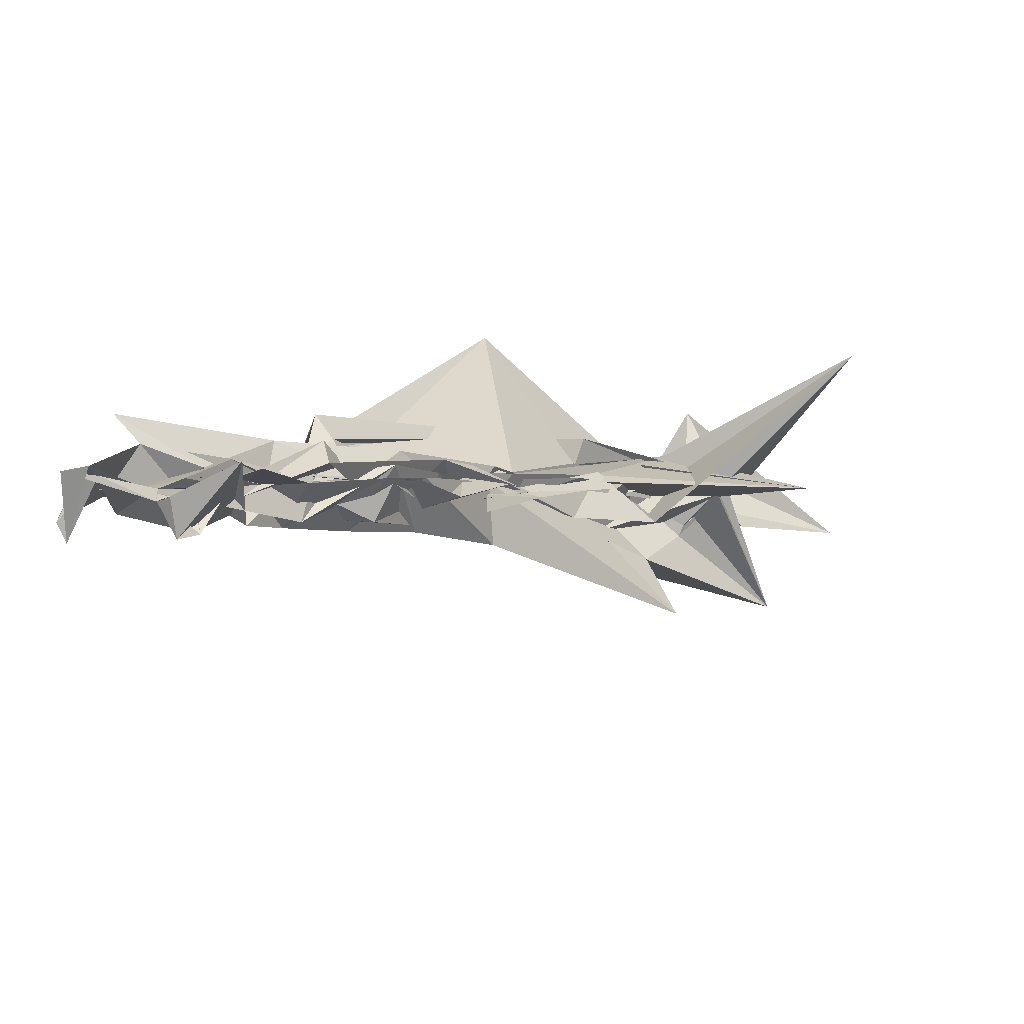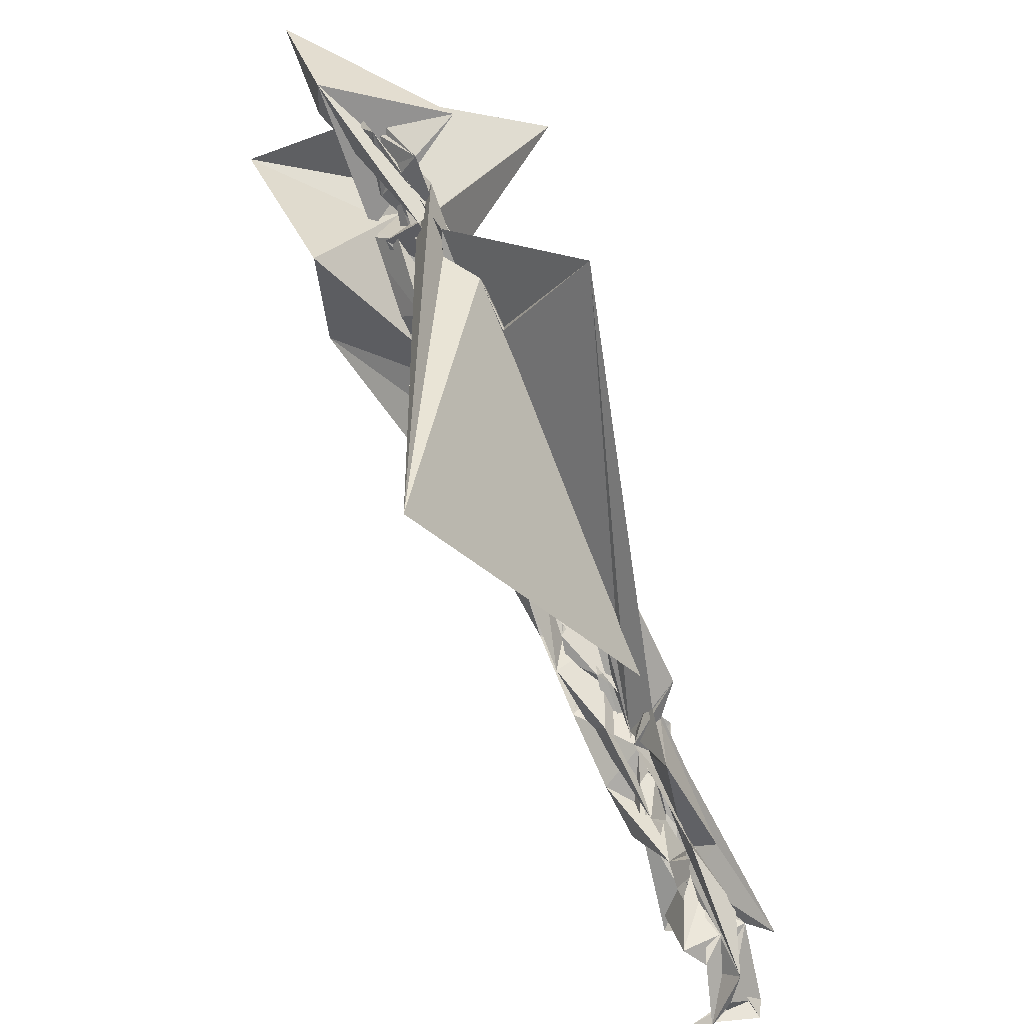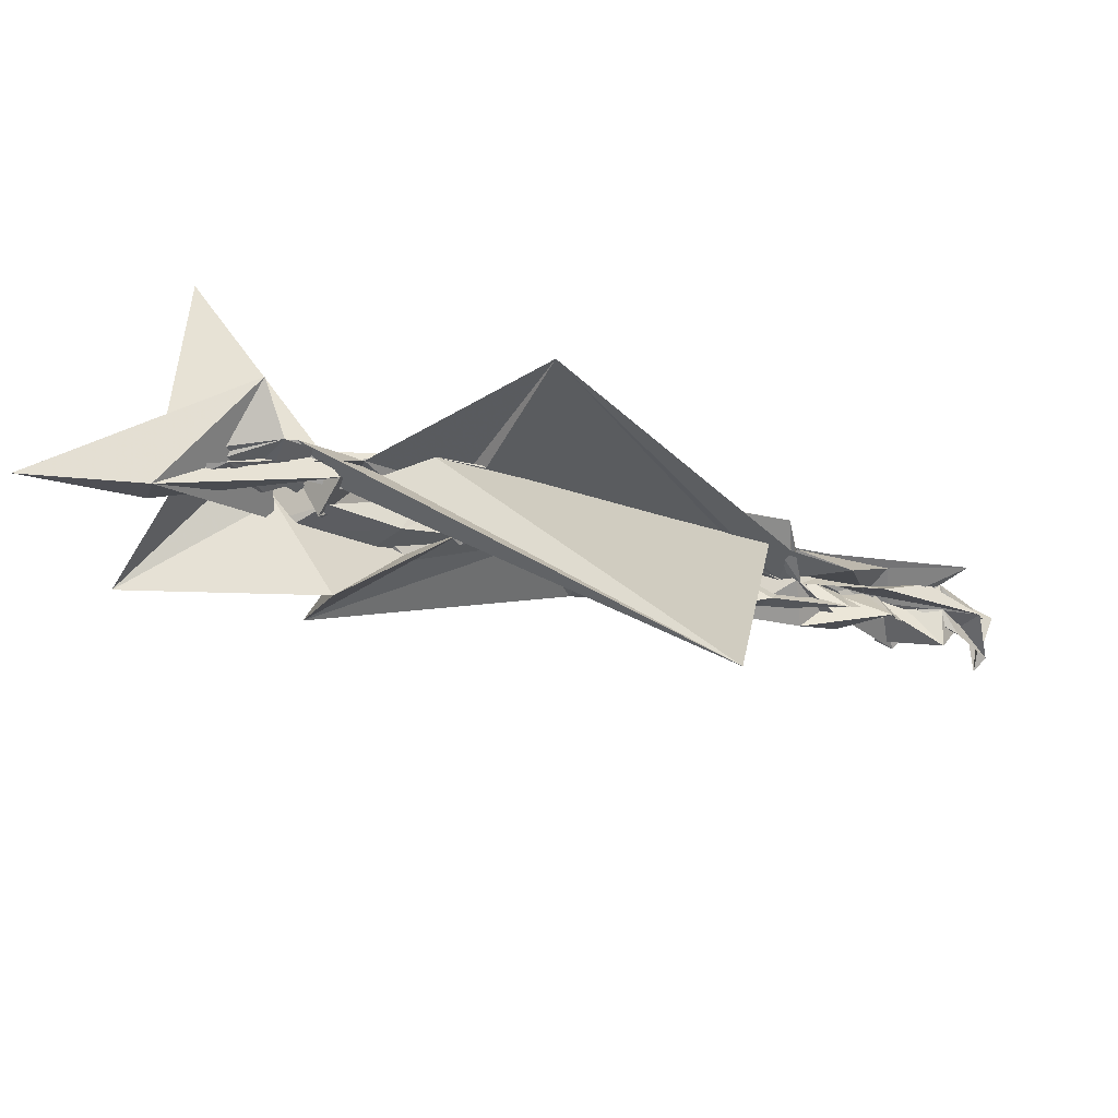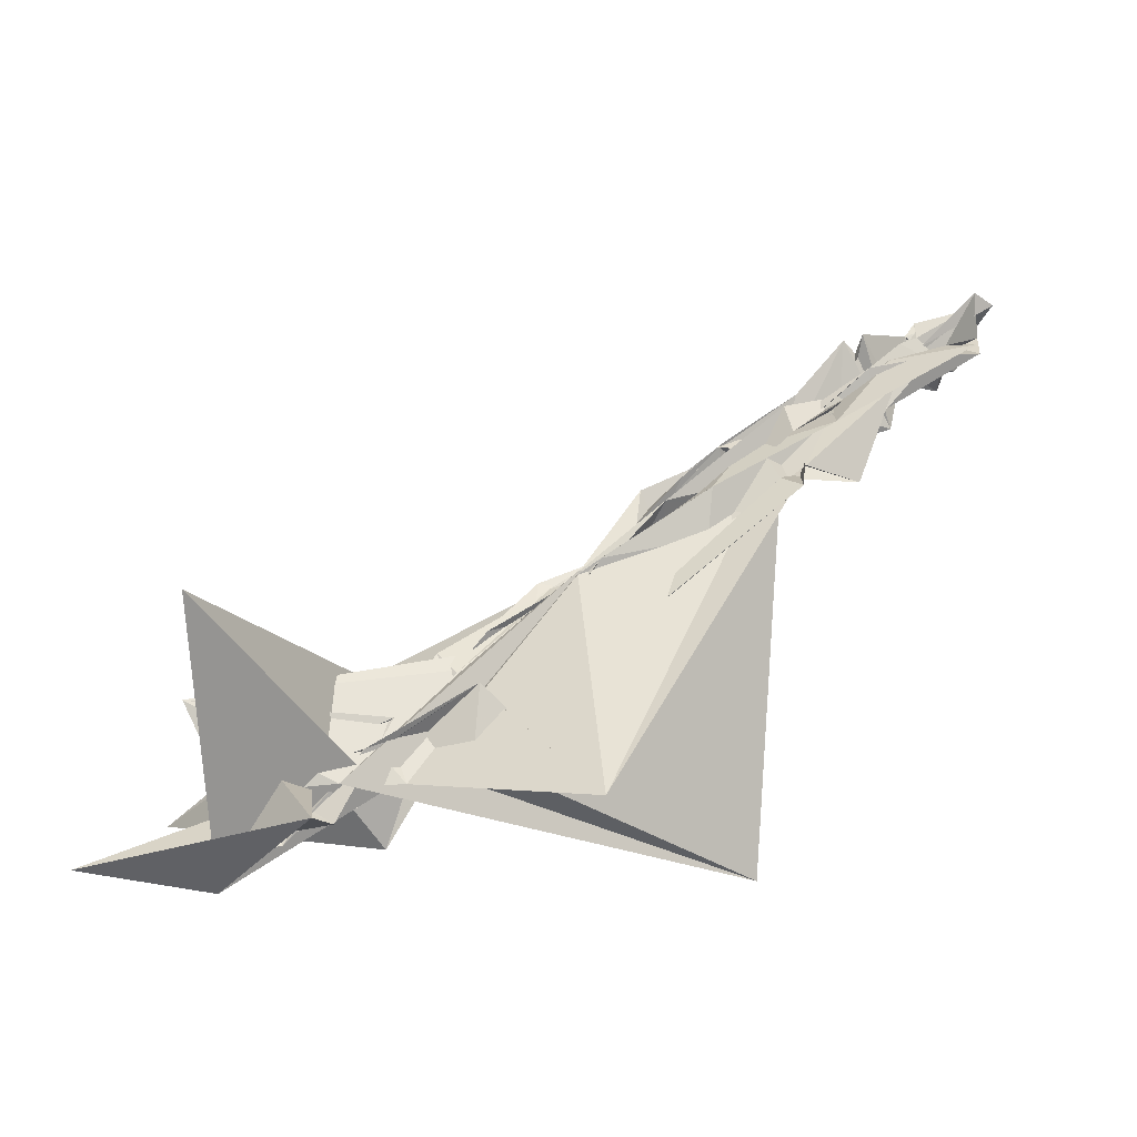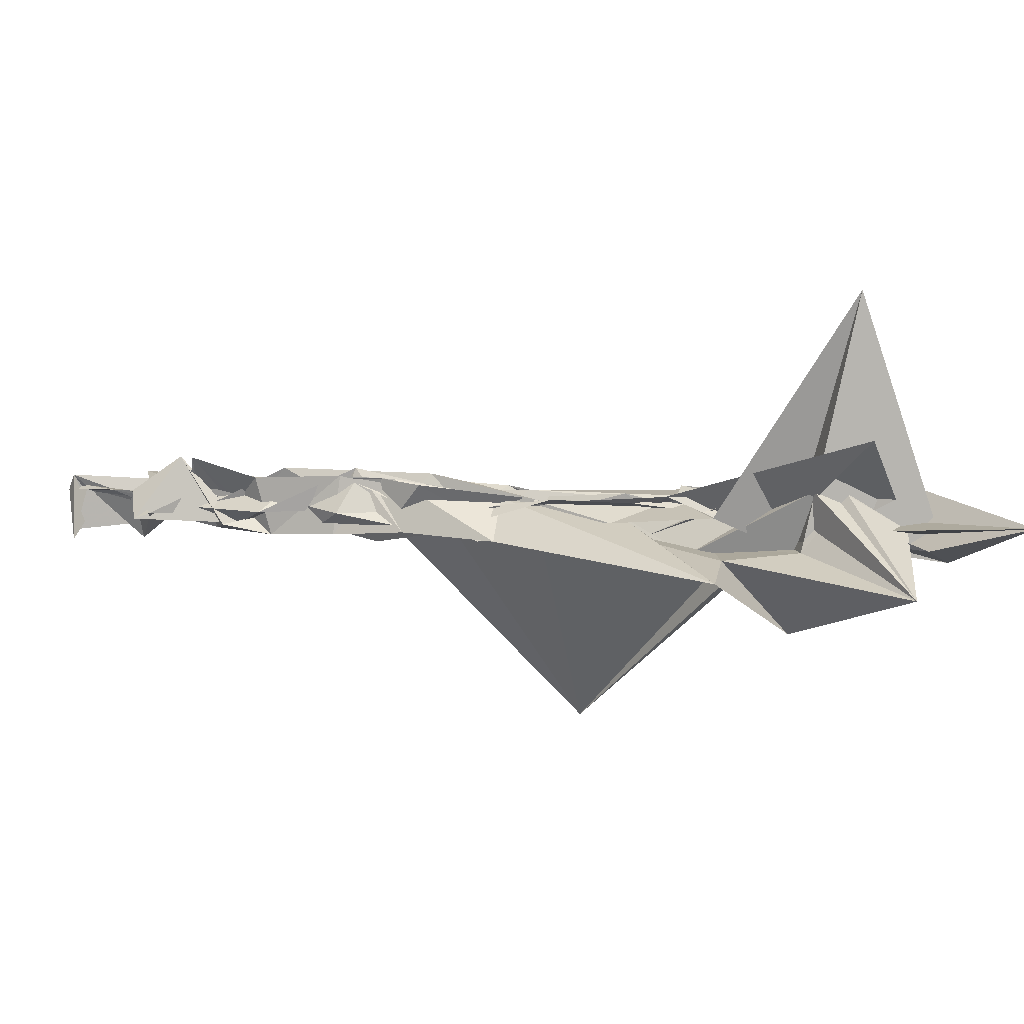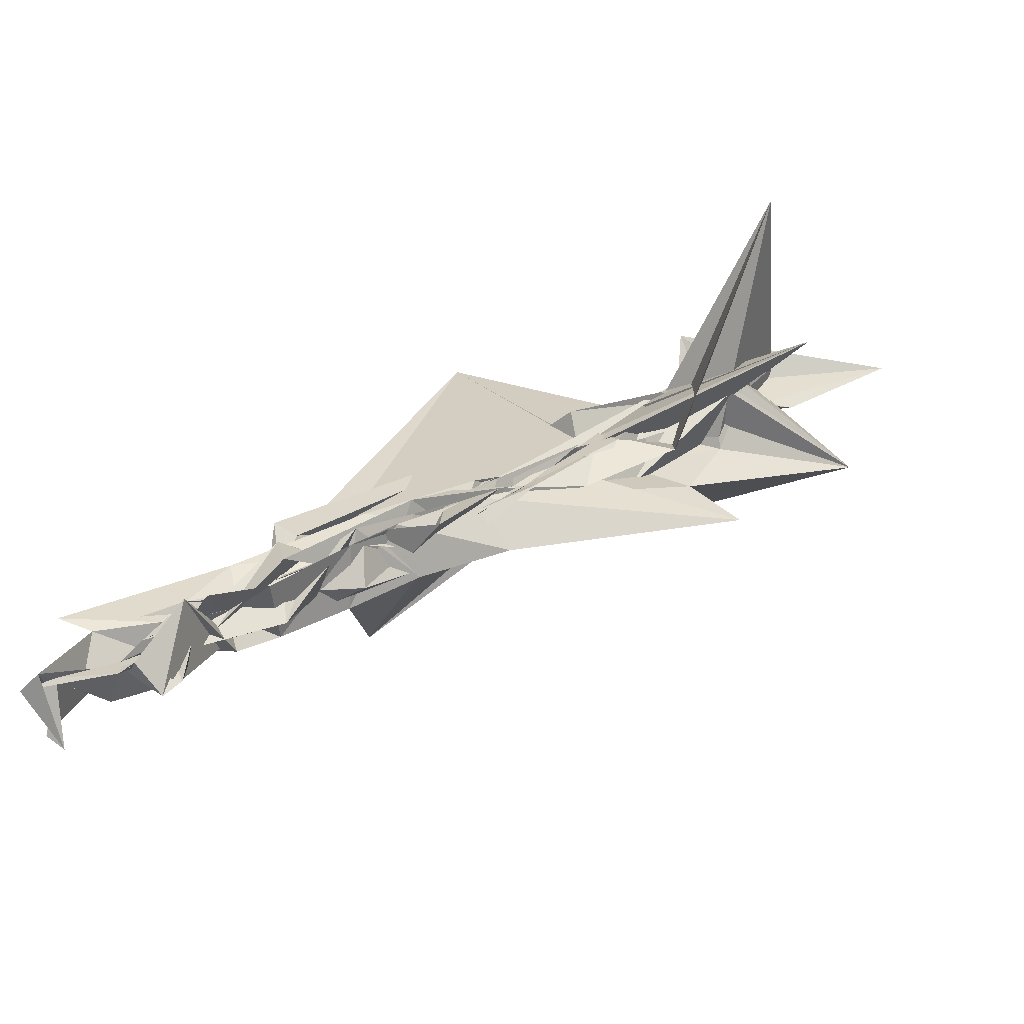
<metadata>
{"format":"obj","ext":"obj","renderer":"f3d","projection":"perspective","resolution":1024,"background":"white","views":[{"elev":-64.6,"azim":157.9,"up":"+Z"},{"elev":37.7,"azim":62.1,"up":"+Z"},{"elev":-24.2,"azim":10.4,"up":"+Y"},{"elev":48.2,"azim":3.9,"up":"+Y"},{"elev":-7.1,"azim":-120.1,"up":"+Y"},{"elev":-67.5,"azim":-170.4,"up":"+Z"}]}
</metadata>
<code>
v -2.716 -0.4472 -0.902
v -2.954 -0.4403 -0.6302
v -2.632 -0.453 -0.9769
v -2.63 -0.4081 -0.9774
v -2.65 -0.451 -0.9328
v -2.702 -0.4203 -0.909
v -2.713 -0.4409 -0.8868
v -2.747 -0.4103 -0.8709
v -2.794 -0.4499 -0.8241
v -2.801 -0.4492 -0.8108
v -2.848 -0.4352 -0.7603
v -2.852 -0.4619 -0.7528
v -2.864 -0.4661 -0.7771
v -2.849 -0.4348 -0.7627
v -2.832 -0.4335 -0.7482
v -2.829 -0.428 -0.8129
v -2.786 -0.4609 -0.8211
v -2.763 -0.4498 -0.8529
v -2.726 -0.4271 -0.8733
v -2.704 -0.4267 -0.9051
v -2.665 -0.4214 -0.9485
v -2.636 -0.4156 -0.969
v -2.626 -0.4323 -0.9627
v -2.649 -0.4099 -0.9301
v -2.684 -0.4151 -0.9199
v -2.719 -0.4271 -0.889
v -2.758 -0.4321 -0.8326
v -2.814 -0.4172 -0.7956
v -2.836 -0.4258 -0.7685
v -2.866 -0.4485 -0.7482
v -2.91 -0.4353 -0.7057
v -2.877 -0.4508 -0.7314
v -3.004 -0.501 -0.704
v -2.896 -0.4439 -0.7088
v -2.878 -0.4398 -0.7231
v -2.834 -0.4448 -0.7779
v -2.824 -0.4582 -0.7987
v -2.785 -0.4438 -0.8507
v -2.724 -0.4267 -0.8729
v -2.676 -0.4163 -0.9368
v -2.641 -0.4411 -0.9399
v -2.624 -0.4453 -0.9737
v -2.683 -0.4267 -0.9156
v -2.631 -0.402 -0.9241
v -2.716 -0.4127 -0.8628
v -2.771 -0.4226 -0.8441
v -2.818 -0.4581 -0.7846
v -2.87 -0.4384 -0.7458
v -2.913 -0.4559 -0.7199
v -2.931 -0.4449 -0.6759
v -2.936 -0.4705 -0.6582
v -2.977 -0.4833 -0.6795
v -2.961 -0.5257 -0.6173
v -2.94 -0.4765 -0.6797
v -2.885 -0.4408 -0.7148
v -2.885 -0.4394 -0.7465
v -2.821 -0.4418 -0.7862
v -2.788 -0.4227 -0.8388
v -2.729 -0.4226 -0.8759
v -2.696 -0.4107 -0.9078
v -2.658 -0.4121 -0.9225
v -2.626 -0.4272 -0.9431
v -2.682 -0.4117 -0.8936
v -2.72 -0.4205 -0.874
v -2.788 -0.4164 -0.8079
v -2.839 -0.4422 -0.7827
v -2.878 -0.44 -0.7433
v -2.924 -0.4388 -0.6776
v -2.971 -0.4564 -0.681
v -2.968 -0.4689 -0.6245
v -3 -0.4784 -0.6362
v -3.083 -0.5134 -0.6162
v -3.012 -0.4416 -0.6344
v -2.968 -0.4532 -0.6488
v -2.917 -0.4427 -0.7036
v -2.89 -0.4452 -0.7033
v -2.845 -0.4643 -0.7782
v -2.786 -0.4258 -0.8133
v -2.749 -0.4314 -0.8718
v -2.694 -0.4207 -0.8994
v -2.684 -0.4269 -0.891
v -2.697 -0.4234 -0.9044
v -2.733 -0.4213 -0.8335
v -2.789 -0.4334 -0.7831
v -2.849 -0.4265 -0.7569
v -2.89 -0.4503 -0.6913
v -2.936 -0.4398 -0.6915
v -2.974 -0.4743 -0.6268
v -3.054 -0.3223 -0.6276
v -3.001 -0.471 -0.6342
v -3.022 -0.4438 -0.6158
v -3.034 -0.4645 -0.5793
v -3 -0.4589 -0.597
v -2.986 -0.4585 -0.6332
v -2.923 -0.4399 -0.6915
v -2.921 -0.4404 -0.6815
v -2.862 -0.4303 -0.7492
v -2.793 -0.4412 -0.7751
v -2.758 -0.42 -0.8399
v -2.733 -0.4386 -0.8459
v -2.733 -0.4281 -0.8582
v -2.701 -0.4366 -0.8366
v -2.618 -0.4166 -0.9763
v -2.663 -0.4256 -0.9447
v -2.694 -0.4396 -0.9449
v -2.695 -0.438 -0.9157
v -2.742 -0.4088 -0.8486
v -2.777 -0.4386 -0.8268
v -2.814 -0.4242 -0.8003
v -2.813 -0.4572 -0.8165
v -2.806 -0.4215 -0.8189
v -2.818 -0.4408 -0.795
v -2.802 -0.421 -0.8253
v -2.75 -0.4479 -0.8433
v -2.705 -0.4424 -0.8791
v -2.687 -0.4331 -0.9071
v -2.666 -0.4218 -0.9617
v -2.672 -0.4225 -0.9501
v -2.683 -0.4429 -0.9525
v -2.685 -0.4322 -0.9251
v -2.744 -0.441 -0.8881
v -2.785 -0.4128 -0.8367
v -2.773 -0.4565 -0.8472
v -2.782 -0.4182 -0.8465
v -2.74 -0.4174 -0.8889
v -2.712 -0.4029 -0.9228
v -2.677 -0.4402 -0.9118
v -2.701 -0.4008 -0.9267
v -2.713 -0.4449 -0.8878
v -2.736 -0.4333 -0.8522
v -2.737 -0.4544 -0.8755
v -2.68 -0.4447 -0.8905
v -2.747 -0.4337 -0.8489
v -2.862 -0.4304 -0.7468
v -2.912 -0.4646 -0.698
v -2.953 -0.4393 -0.654
v -2.958 -0.4606 -0.6102
v -3.041 -0.484 -0.554
v -2.987 -0.4223 -0.563
v -2.98 -0.4509 -0.5799
v -2.955 -0.4378 -0.6433
v -3.066 -0.4169 -0.6311
v -2.979 -0.4415 -0.5997
v -2.751 -0.5711 -0.6414
v -2.748 -0.4186 -0.8196
v -2.735 -0.4128 -0.8092
v -2.737 -0.4252 -0.8259
v -2.837 -0.4159 -0.583
v -2.945 -0.4522 -0.6098
v -2.981 -0.4351 -0.6433
v -3.053 -0.4793 -0.5793
v -3.119 -0.4706 -0.5548
v -3.001 -0.4639 -0.6138
v -3.039 -0.4466 -0.5925
v -2.96 -0.4616 -0.6227
v -2.91 -0.4452 -0.6258
v -2.887 -0.4423 -0.6494
v -2.91 -0.4426 -0.6699
v -2.978 -0.4513 -0.6051
v -3.008 -0.4648 -0.5739
v -2.968 -0.4385 -0.6217
v -2.91 -0.4272 -0.6623
f 3 23 4
f 4 23 24
f 4 24 5
f 5 24 25
f 5 25 6
f 6 25 26
f 6 26 7
f 7 26 27
f 7 27 8
f 8 27 28
f 8 28 9
f 9 28 29
f 9 29 10
f 10 29 30
f 10 30 11
f 11 30 31
f 11 31 12
f 12 31 32
f 12 32 13
f 13 32 33
f 13 33 14
f 14 33 34
f 14 34 15
f 15 34 35
f 15 35 16
f 16 35 36
f 16 36 17
f 17 36 37
f 17 37 18
f 18 37 38
f 18 38 19
f 19 38 39
f 19 39 20
f 20 39 40
f 20 40 21
f 21 40 41
f 21 41 22
f 22 41 42
f 22 42 3
f 3 42 23
f 23 43 24
f 24 43 44
f 24 44 25
f 25 44 45
f 25 45 26
f 26 45 46
f 26 46 27
f 27 46 47
f 27 47 28
f 28 47 48
f 28 48 29
f 29 48 49
f 29 49 30
f 30 49 50
f 30 50 31
f 31 50 51
f 31 51 32
f 32 51 52
f 32 52 33
f 33 52 53
f 33 53 34
f 34 53 54
f 34 54 35
f 35 54 55
f 35 55 36
f 36 55 56
f 36 56 37
f 37 56 57
f 37 57 38
f 38 57 58
f 38 58 39
f 39 58 59
f 39 59 40
f 40 59 60
f 40 60 41
f 41 60 61
f 41 61 42
f 42 61 62
f 42 62 23
f 23 62 43
f 43 63 44
f 44 63 64
f 44 64 45
f 45 64 65
f 45 65 46
f 46 65 66
f 46 66 47
f 47 66 67
f 47 67 48
f 48 67 68
f 48 68 49
f 49 68 69
f 49 69 50
f 50 69 70
f 50 70 51
f 51 70 71
f 51 71 52
f 52 71 72
f 52 72 53
f 53 72 73
f 53 73 54
f 54 73 74
f 54 74 55
f 55 74 75
f 55 75 56
f 56 75 76
f 56 76 57
f 57 76 77
f 57 77 58
f 58 77 78
f 58 78 59
f 59 78 79
f 59 79 60
f 60 79 80
f 60 80 61
f 61 80 81
f 61 81 62
f 62 81 82
f 62 82 43
f 43 82 63
f 63 83 64
f 64 83 84
f 64 84 65
f 65 84 85
f 65 85 66
f 66 85 86
f 66 86 67
f 67 86 87
f 67 87 68
f 68 87 88
f 68 88 69
f 69 88 89
f 69 89 70
f 70 89 90
f 70 90 71
f 71 90 91
f 71 91 72
f 72 91 92
f 72 92 73
f 73 92 93
f 73 93 74
f 74 93 94
f 74 94 75
f 75 94 95
f 75 95 76
f 76 95 96
f 76 96 77
f 77 96 97
f 77 97 78
f 78 97 98
f 78 98 79
f 79 98 99
f 79 99 80
f 80 99 100
f 80 100 81
f 81 100 101
f 81 101 82
f 82 101 102
f 82 102 63
f 63 102 83
f 103 104 118
f 104 119 118
f 104 105 119
f 105 120 119
f 105 106 120
f 106 107 120
f 107 121 120
f 107 108 121
f 108 122 121
f 108 109 122
f 109 110 122
f 110 123 122
f 110 111 123
f 111 124 123
f 111 112 124
f 112 113 124
f 113 125 124
f 113 114 125
f 114 126 125
f 114 115 126
f 115 116 126
f 116 127 126
f 116 117 127
f 117 118 127
f 117 103 118
f 118 119 128
f 119 129 128
f 119 120 129
f 120 121 129
f 121 130 129
f 121 122 130
f 122 123 130
f 123 131 130
f 123 124 131
f 124 125 131
f 125 132 131
f 125 126 132
f 126 127 132
f 127 128 132
f 127 118 128
f 133 148 134
f 134 148 149
f 134 149 135
f 135 149 150
f 135 150 136
f 136 150 137
f 137 150 151
f 137 151 138
f 138 151 152
f 138 152 139
f 139 152 140
f 140 152 153
f 140 153 141
f 141 153 154
f 141 154 142
f 142 154 143
f 143 154 155
f 143 155 144
f 144 155 156
f 144 156 145
f 145 156 146
f 146 156 157
f 146 157 147
f 147 157 148
f 147 148 133
f 148 158 149
f 149 158 159
f 149 159 150
f 150 159 151
f 151 159 160
f 151 160 152
f 152 160 153
f 153 160 161
f 153 161 154
f 154 161 155
f 155 161 162
f 155 162 156
f 156 162 157
f 157 162 158
f 157 158 148
f 3 4 103
f 103 4 104
f 4 5 104
f 104 5 105
f 5 6 105
f 105 6 106
f 6 7 106
f 7 8 106
f 106 8 107
f 8 9 107
f 107 9 108
f 9 10 108
f 108 10 109
f 10 11 109
f 11 12 109
f 109 12 110
f 12 13 110
f 110 13 111
f 13 14 111
f 111 14 112
f 14 15 112
f 15 16 112
f 112 16 113
f 16 17 113
f 113 17 114
f 17 18 114
f 114 18 115
f 18 19 115
f 19 20 115
f 115 20 116
f 20 21 116
f 116 21 117
f 21 22 117
f 117 22 103
f 22 3 103
f 83 133 84
f 84 133 134
f 84 134 85
f 85 134 135
f 85 135 86
f 86 135 136
f 86 136 87
f 87 136 88
f 88 136 137
f 88 137 89
f 89 137 138
f 89 138 90
f 90 138 139
f 90 139 91
f 91 139 92
f 92 139 140
f 92 140 93
f 93 140 141
f 93 141 94
f 94 141 142
f 94 142 95
f 95 142 96
f 96 142 143
f 96 143 97
f 97 143 144
f 97 144 98
f 98 144 145
f 98 145 99
f 99 145 100
f 100 145 146
f 100 146 101
f 101 146 147
f 101 147 102
f 102 147 133
f 102 133 83
f 128 129 1
f 129 130 1
f 130 131 1
f 131 132 1
f 132 128 1
f 159 158 2
f 160 159 2
f 161 160 2
f 162 161 2
f 158 162 2

</code>
